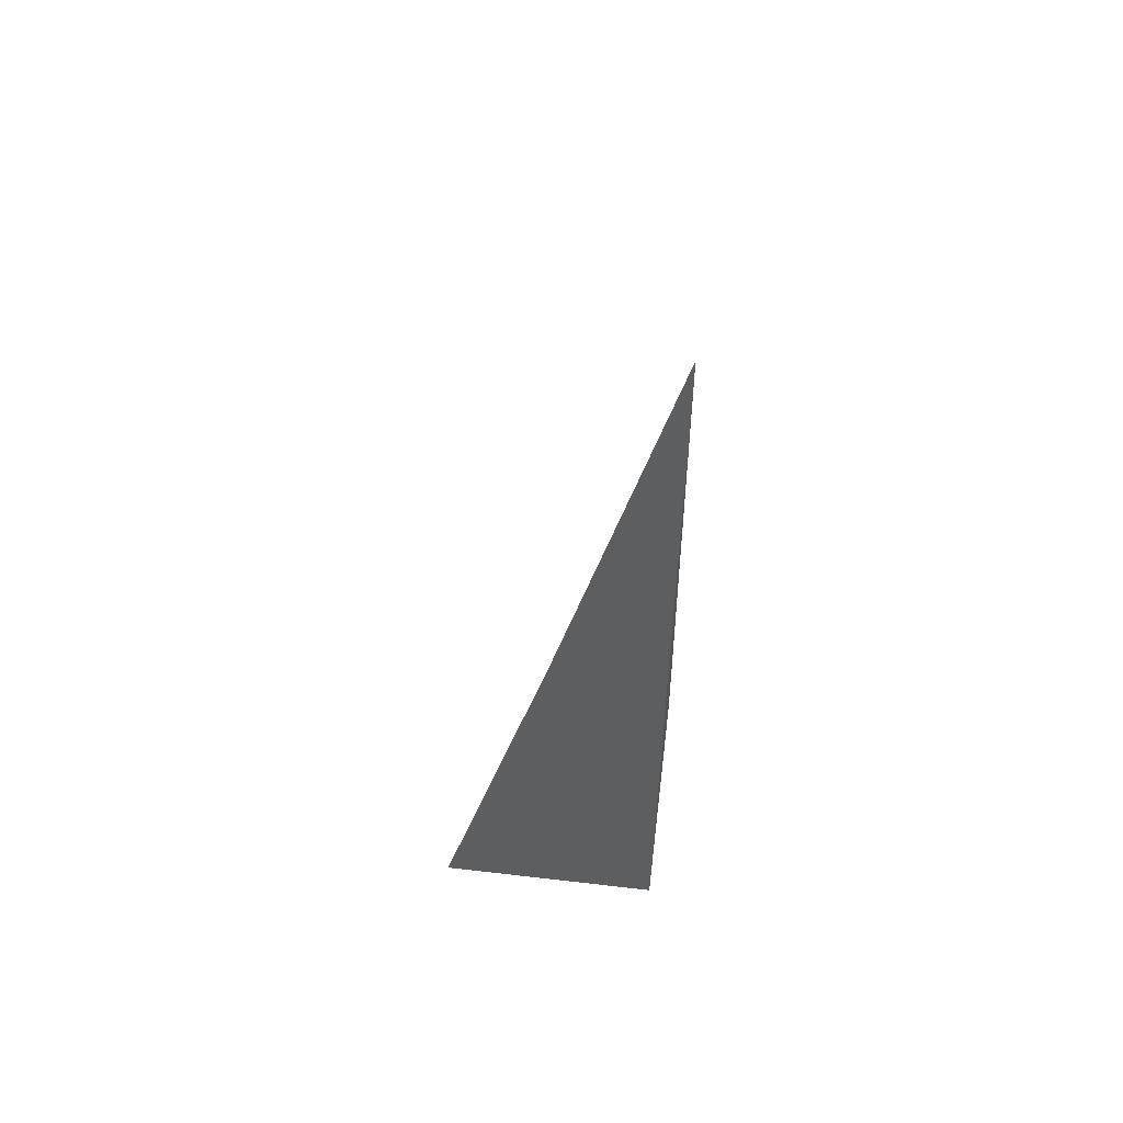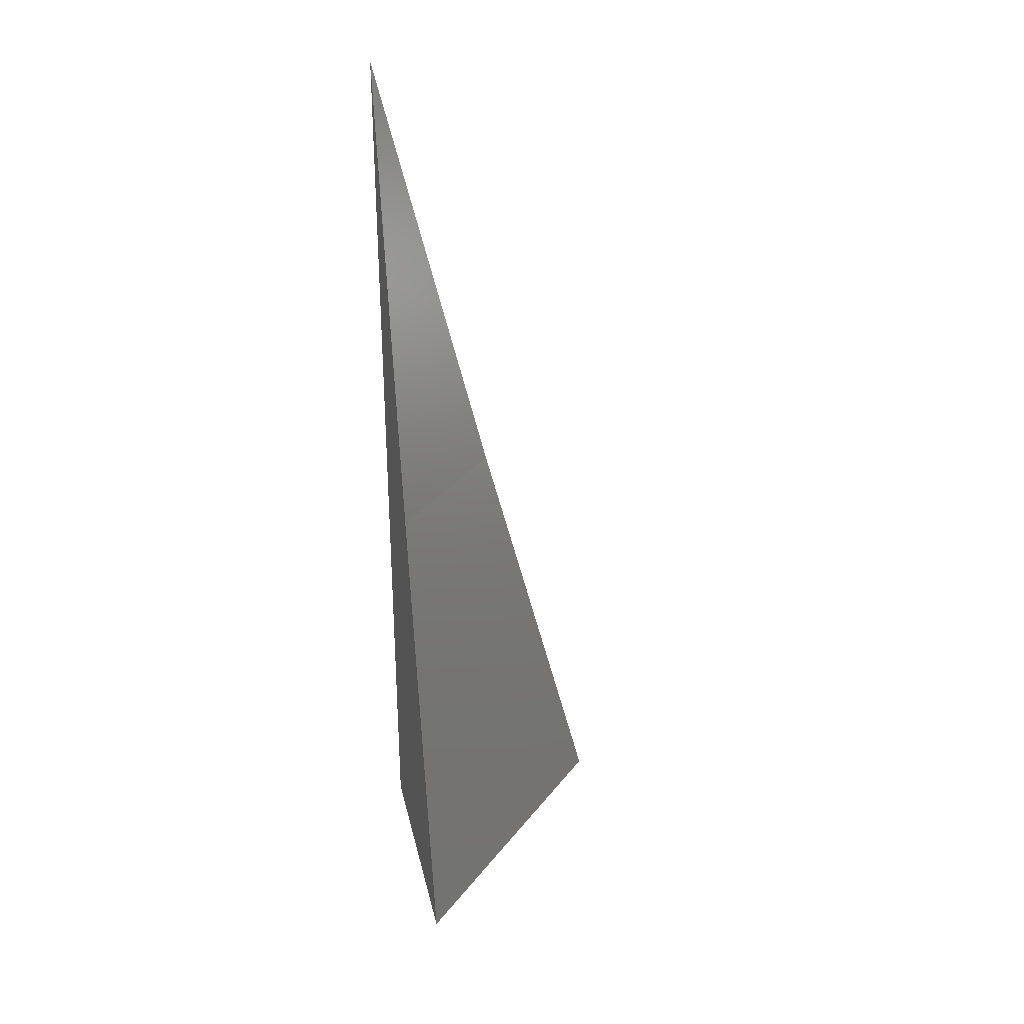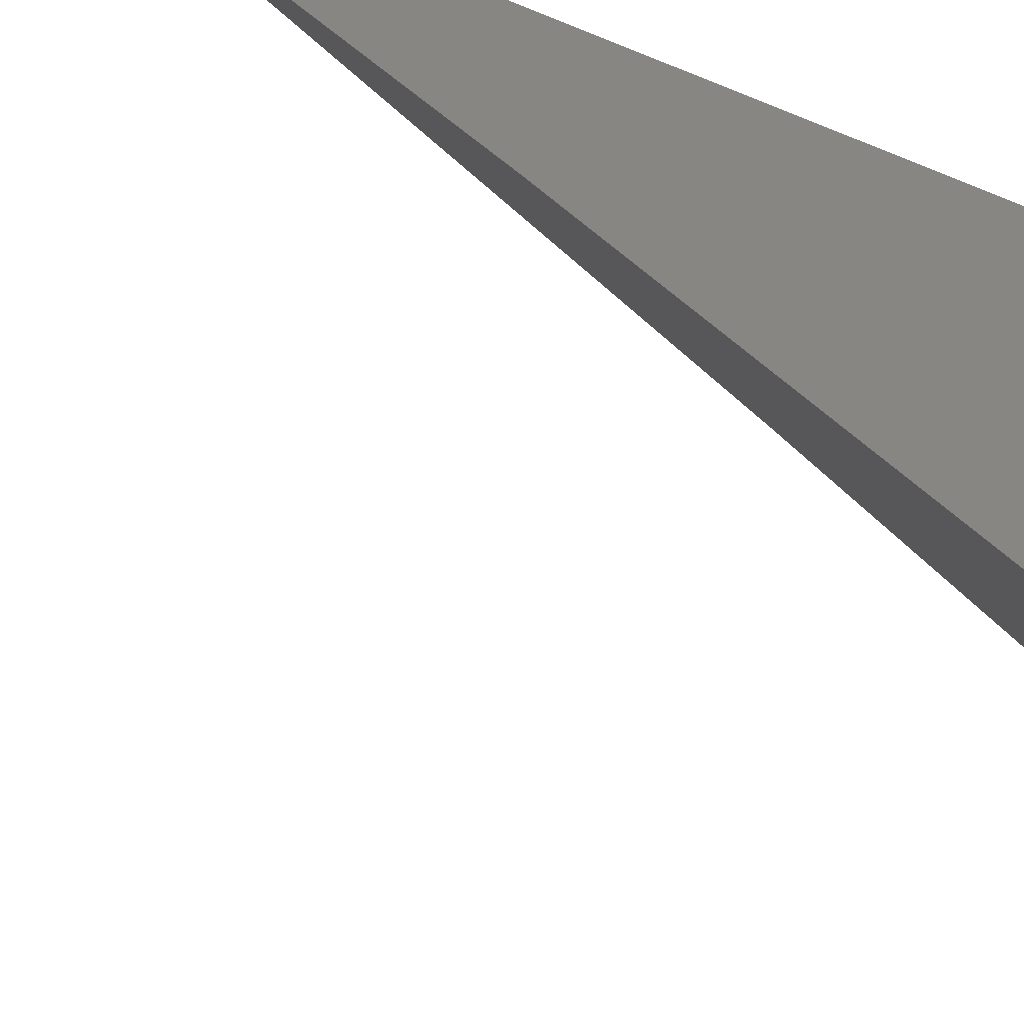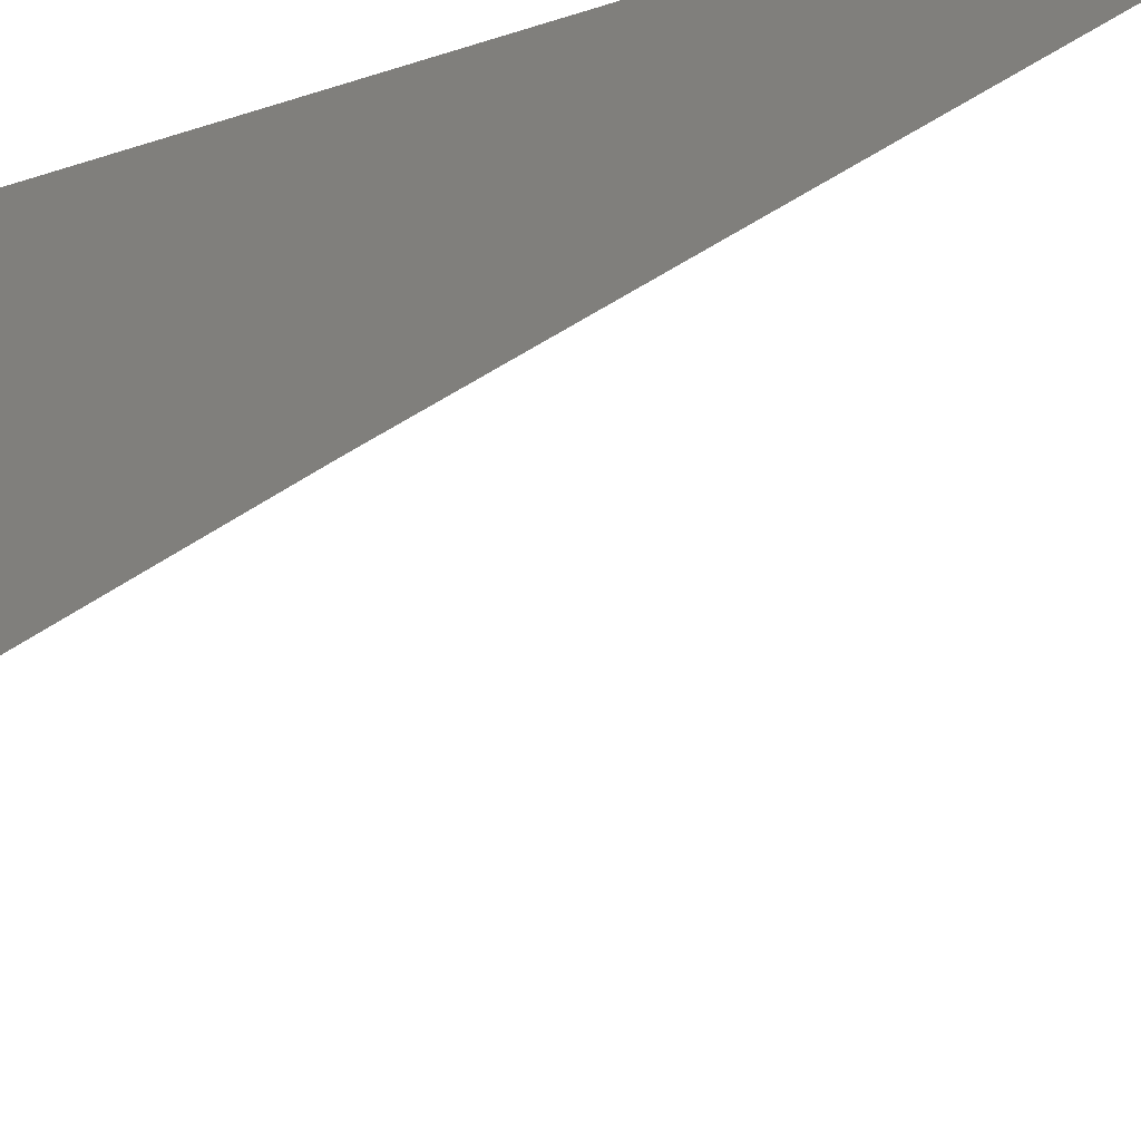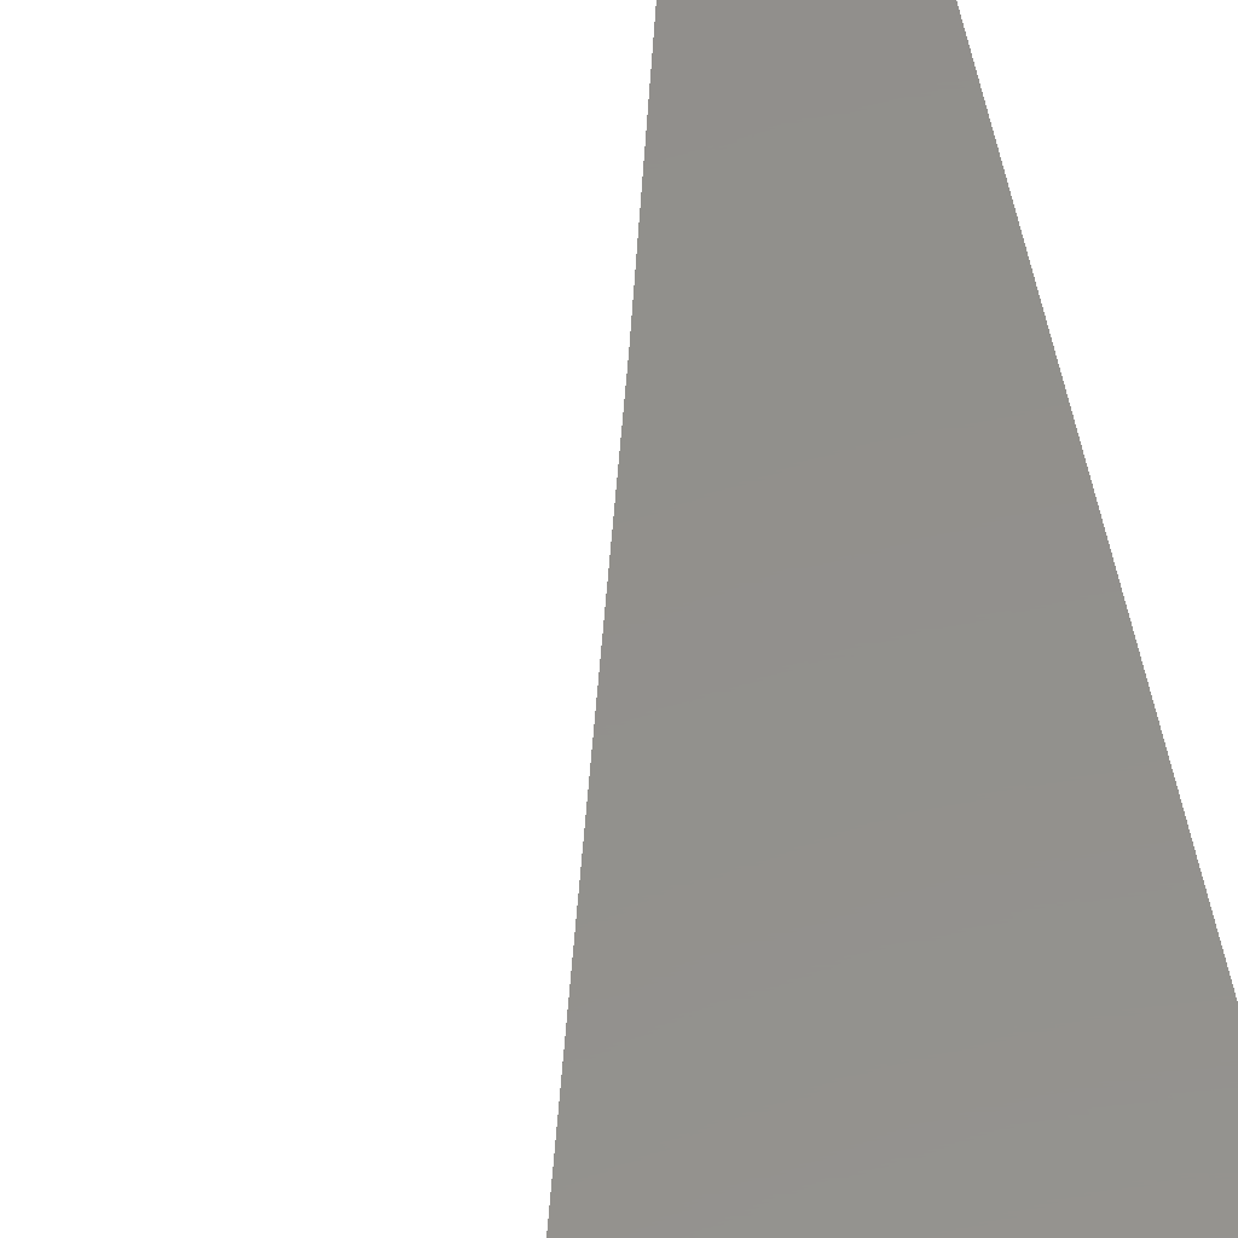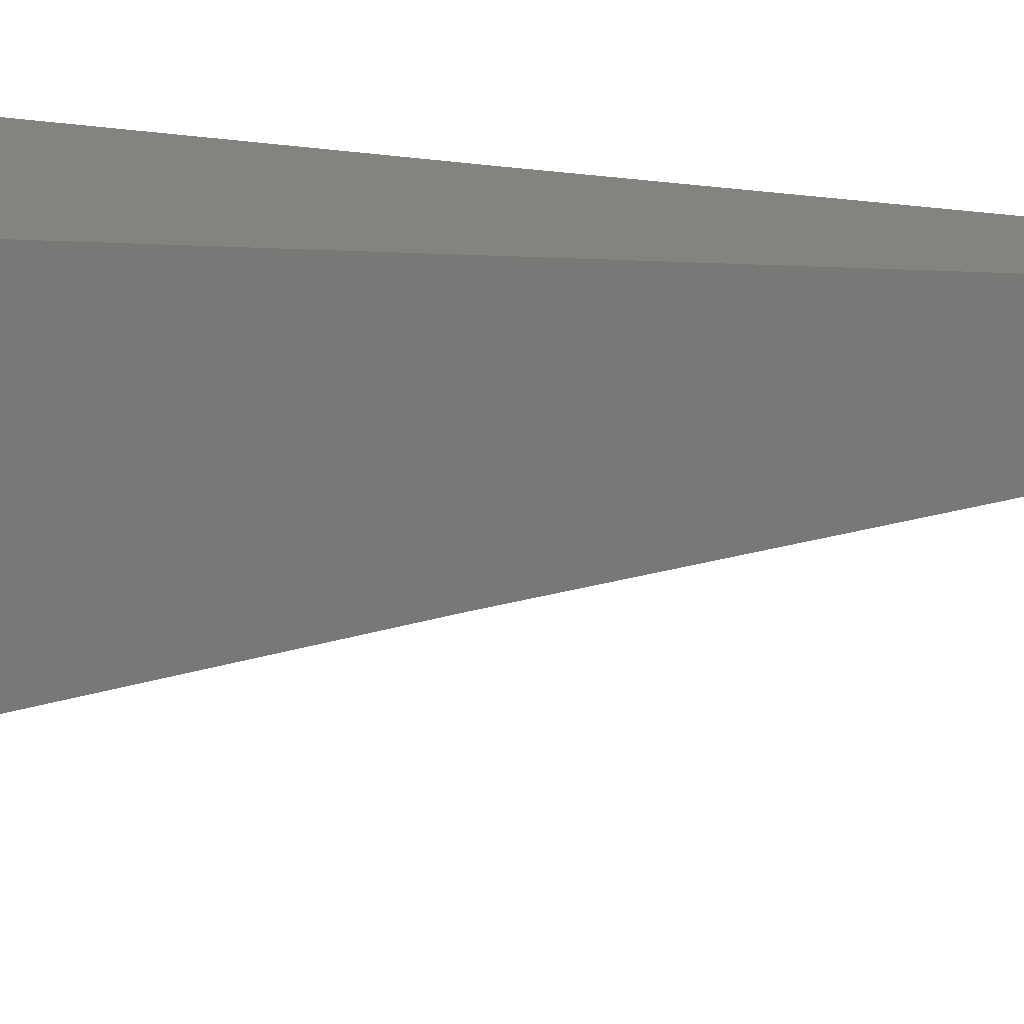
<metadata>
{"format":"stl","ext":"stl","renderer":"f3d","projection":"perspective","resolution":1024,"background":"white","views":[{"elev":55.5,"azim":7.0,"up":"+Y"},{"elev":31.3,"azim":167.4,"up":"+Y"},{"elev":22.9,"azim":-37.3,"up":"+Z"},{"elev":-18.9,"azim":126.4,"up":"+Z"},{"elev":53.5,"azim":-10.2,"up":"+Z"},{"elev":17.9,"azim":97.3,"up":"+Z"}]}
</metadata>
<code>
# stl→obj: 6 verts, 8 faces
v 7.956 -2 8
v 7.978 -1.912 8
v 8 -2 7.953
v 8 -1.912 7.977
v 8 -1.824 8
v 8 -2 8
f 1 2 3
f 3 2 4
f 4 2 5
f 3 4 6
f 6 4 5
f 5 2 6
f 6 2 1
f 1 3 6

</code>
